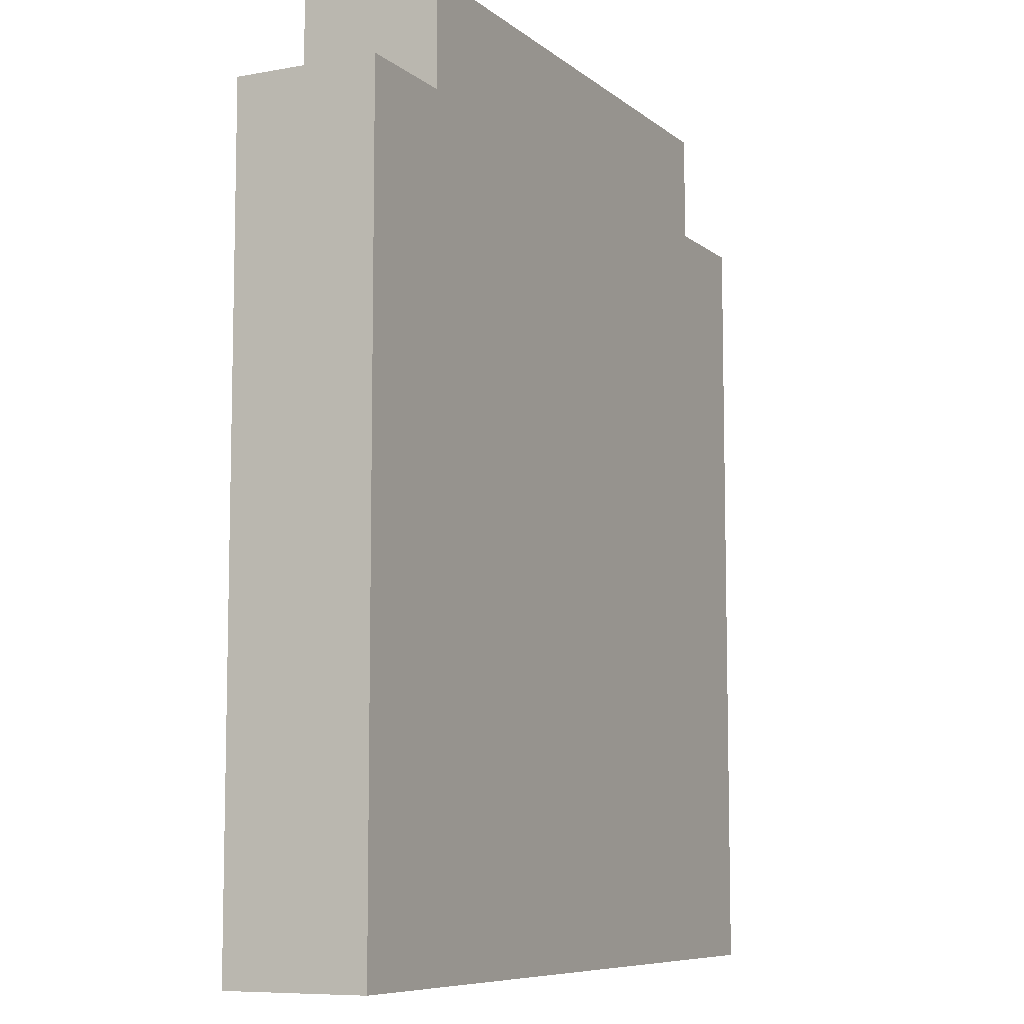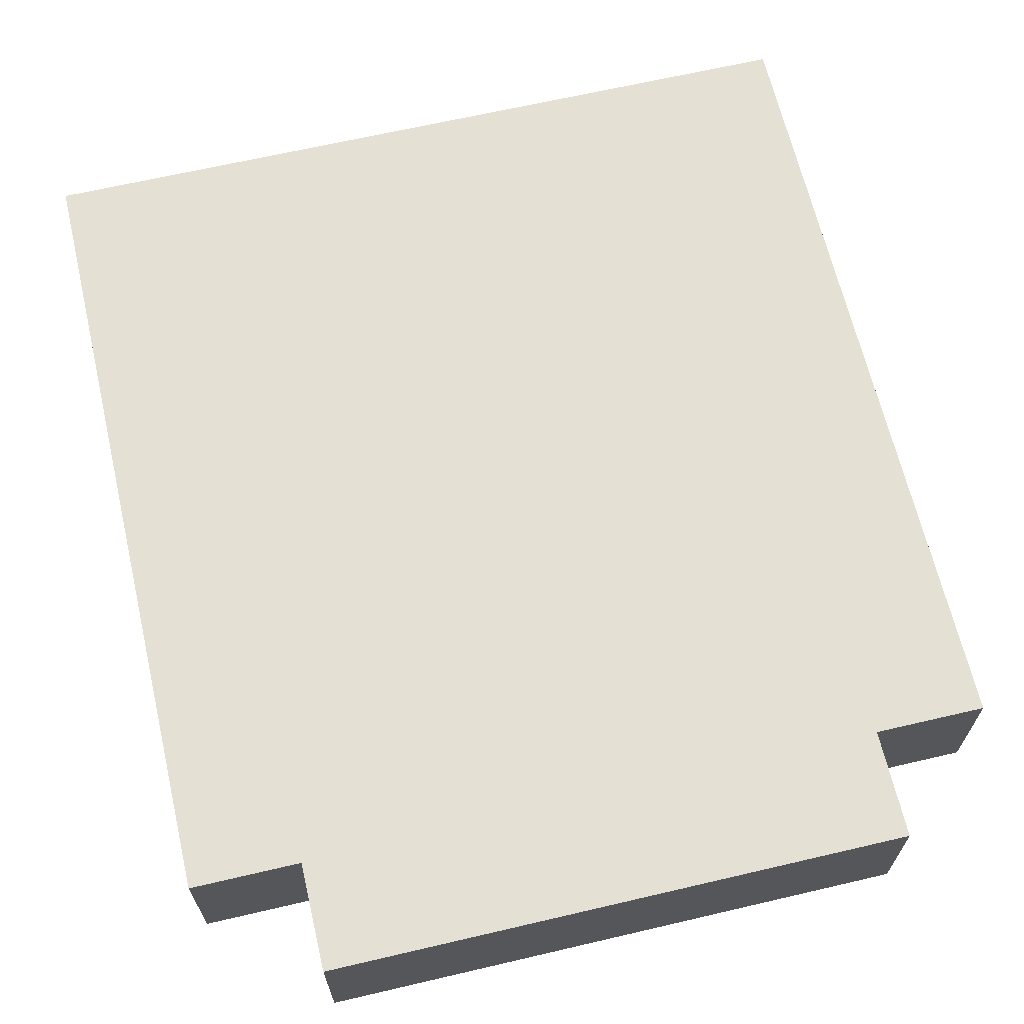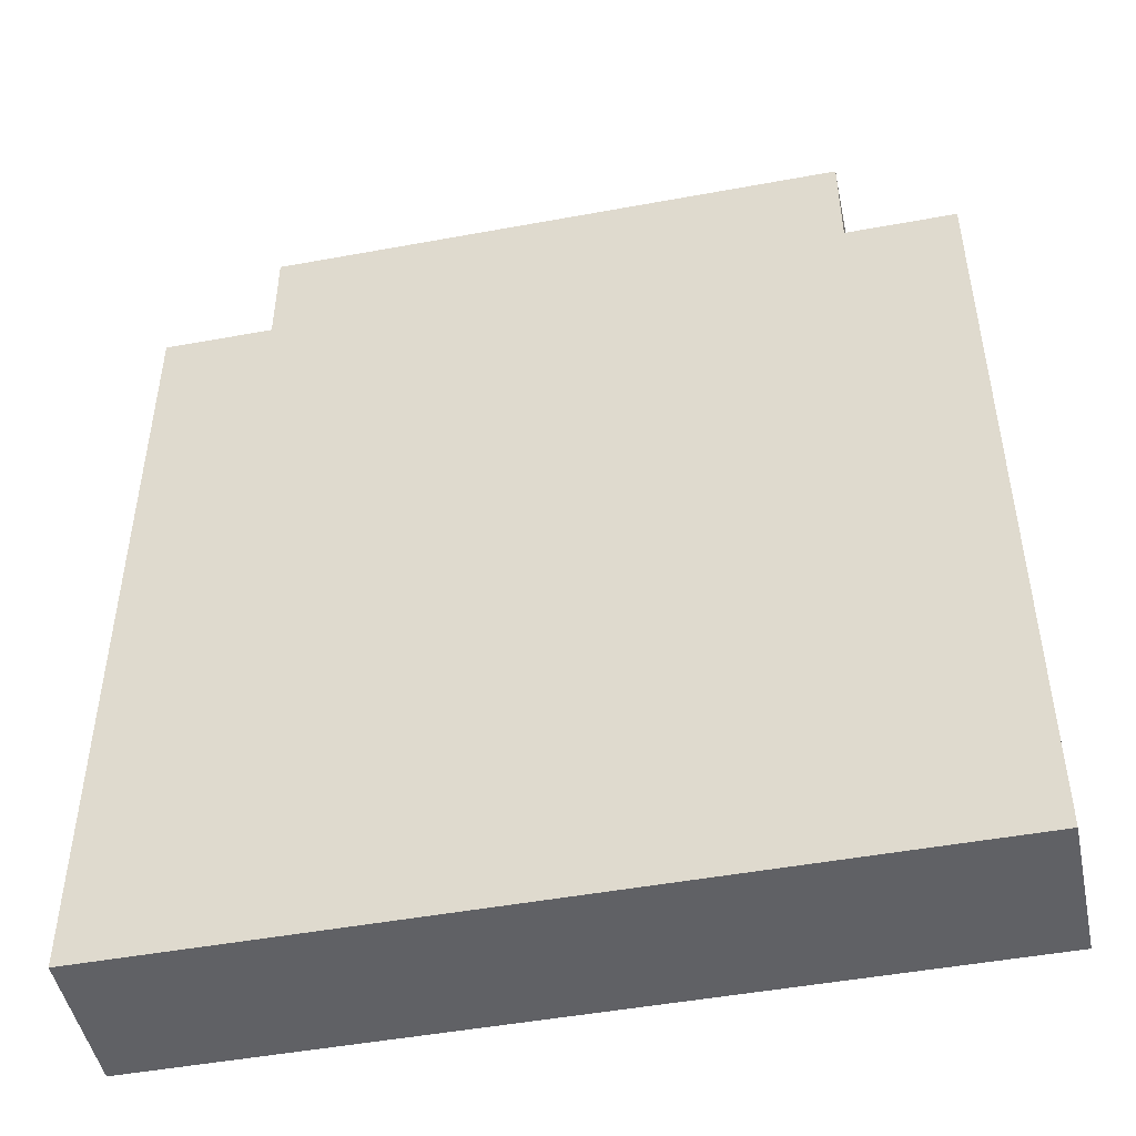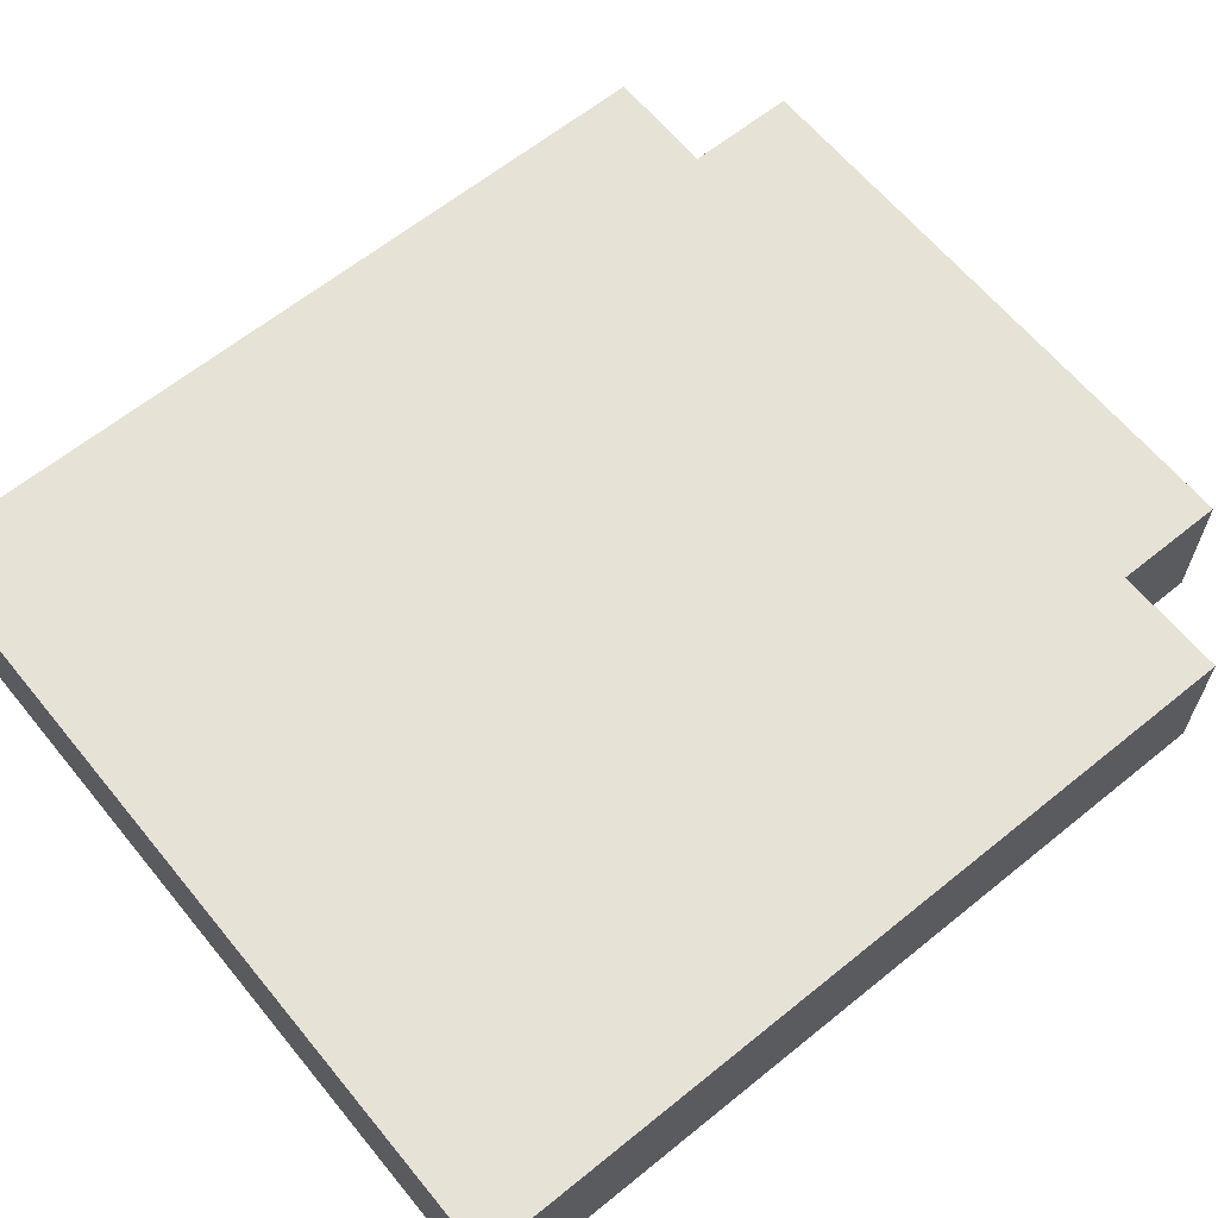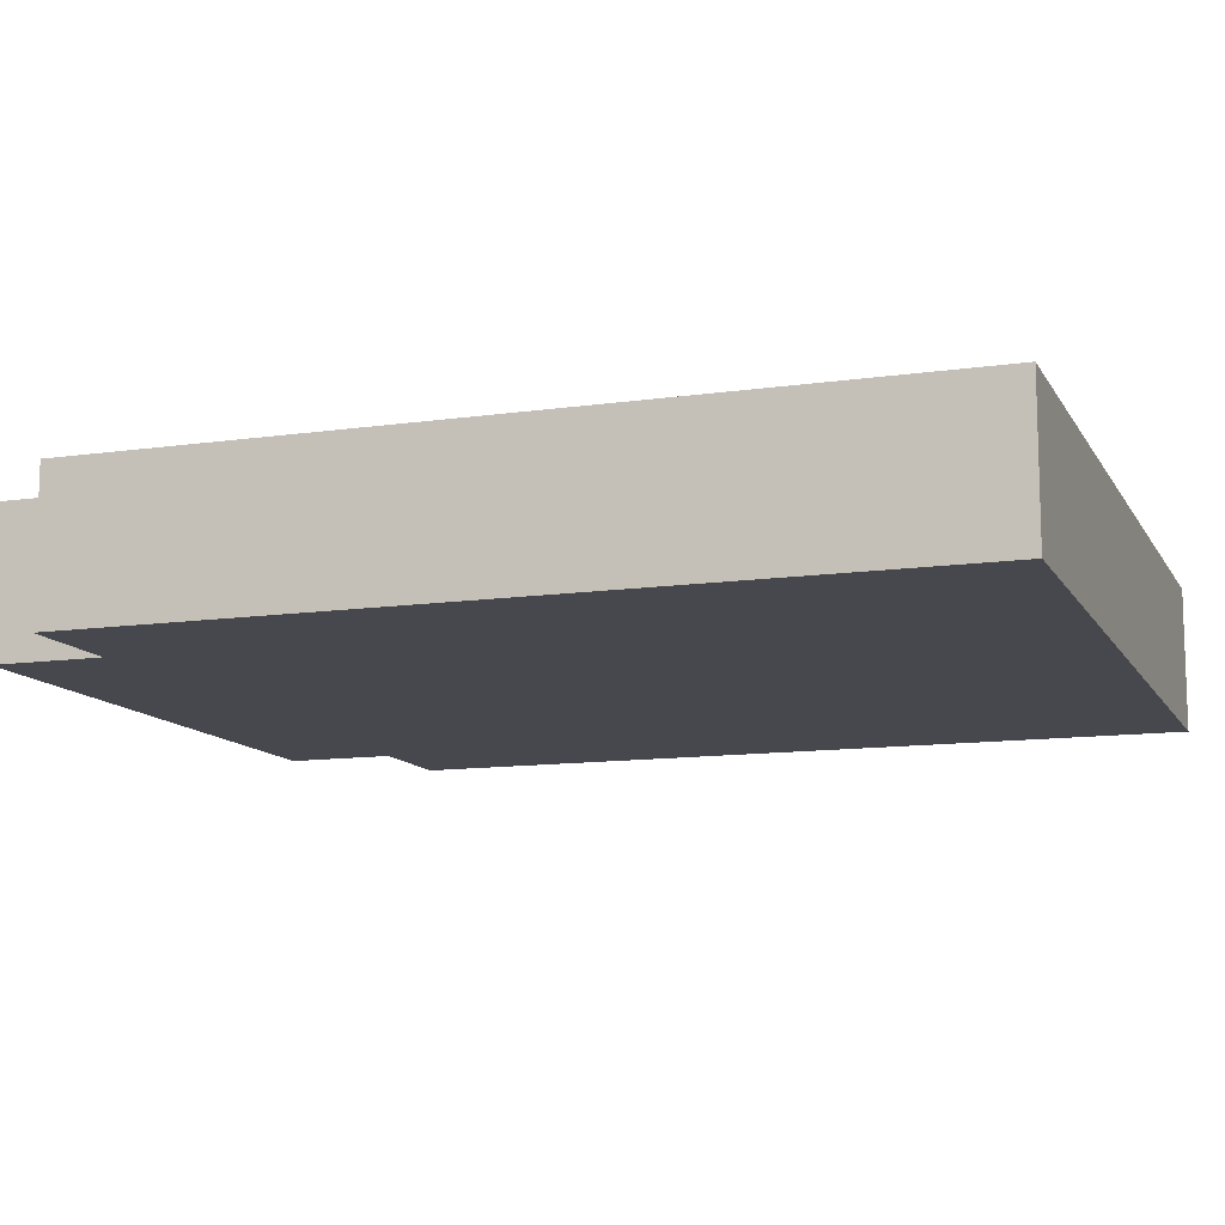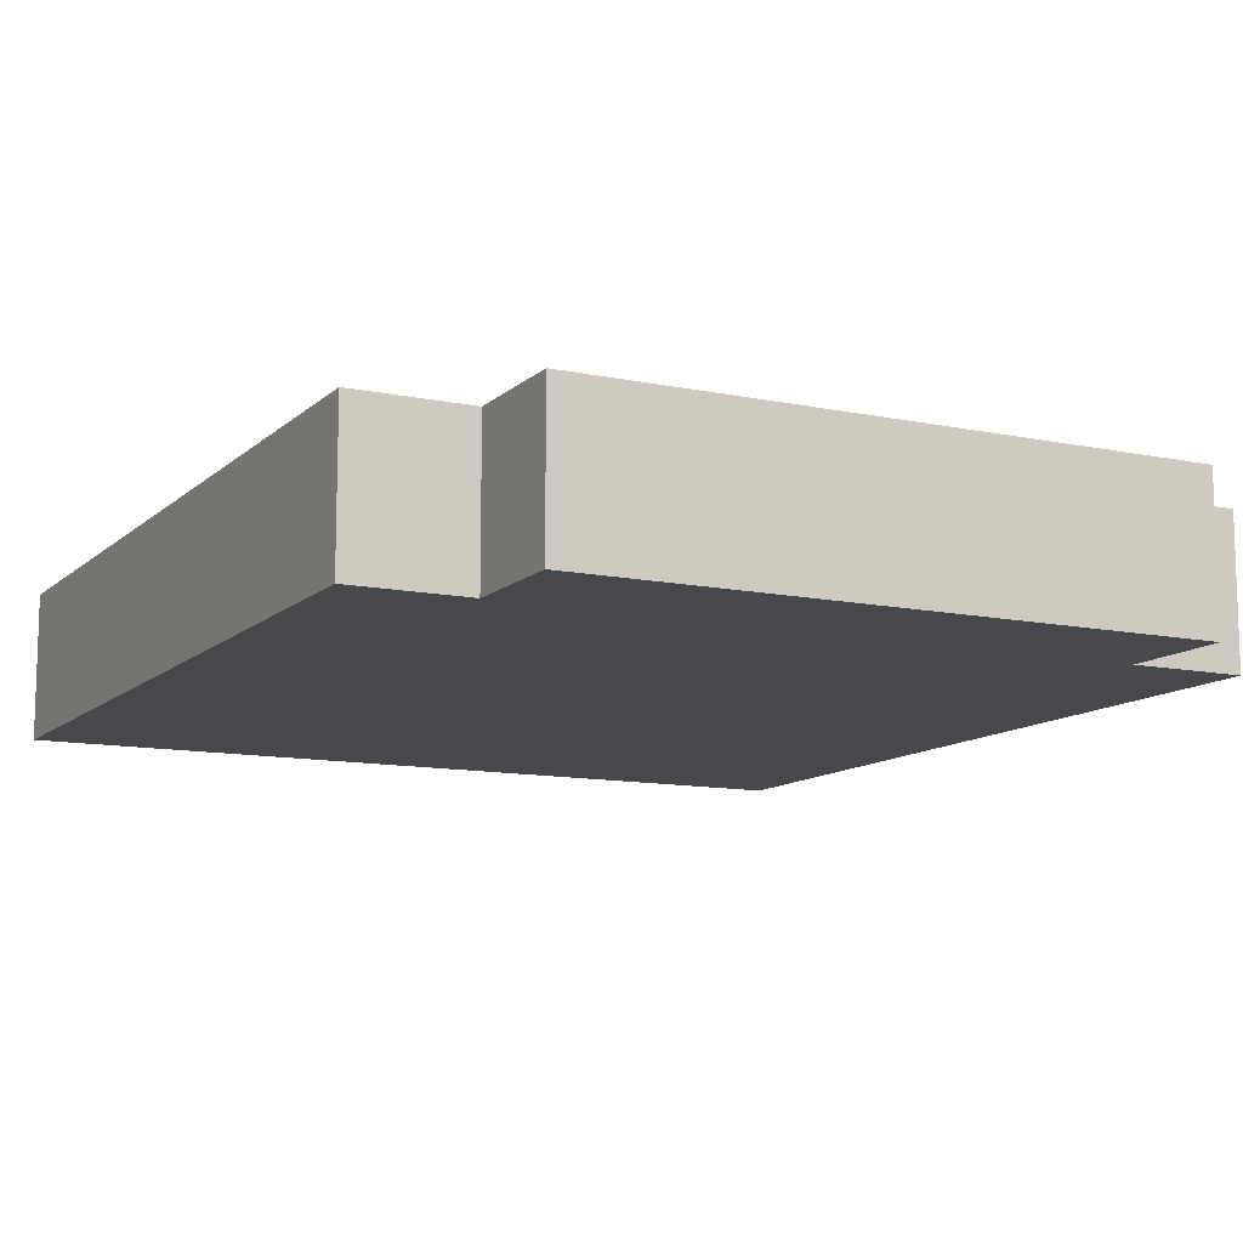
<metadata>
{"format":"obj","ext":"obj","renderer":"f3d","projection":"perspective","resolution":1024,"background":"white","views":[{"elev":-8.1,"azim":117.0,"up":"+Z"},{"elev":65.8,"azim":-13.2,"up":"+Y"},{"elev":-48.0,"azim":11.7,"up":"+Z"},{"elev":63.3,"azim":-129.3,"up":"+Y"},{"elev":-11.7,"azim":109.2,"up":"+Y"},{"elev":-11.3,"azim":-27.0,"up":"+Y"}]}
</metadata>
<code>
g Prop_Game_02
v -0.1925 0 -0.2185
v -0.1925 0.0683 -0.2185
v -0.1925 0.0683 0.08153
v -0.1925 0 0.08153
v -0.1925 0 0.1664
v -0.1925 0.0683 0.1664
v -0.1925 0.0683 -0.2185
v -0.1394 0.0683 -0.2185
v -0.1394 0.0683 0.08153
v -0.1925 0.0683 0.08153
v -0.1925 0.0683 0.1664
v -0.1394 0.0683 0.1664
v 0.1394 0.0683 0.08153
v 0.1394 0.0683 0.1664
v -0.1394 0.0683 0.2185
v 0.1394 0.0683 0.2185
v 0.1925 0.0683 0.08153
v 0.1925 0.0683 0.1664
v 0.1394 0.0683 -0.2185
v 0.1925 0.0683 -0.2185
v 0.1925 0.0683 -0.2185
v 0.1925 0 -0.2185
v 0.1925 0 0.08153
v 0.1925 0.0683 0.08153
v 0.1925 0 0.1664
v 0.1925 0.0683 0.1664
v -0.1394 0 -0.2185
v -0.1925 0 -0.2185
v -0.1925 0 0.08153
v -0.1394 0 0.08153
v 0.1394 0 -0.2185
v -0.1394 0 0.1664
v -0.1925 0 0.1664
v 0.1394 0 0.08153
v 0.1925 0 -0.2185
v 0.1925 0 0.08153
v 0.1925 0 0.1664
v 0.1394 0 0.1664
v 0.1394 0 0.2185
v -0.1394 0 0.2185
v -0.1925 0 0.1664
v -0.1925 0.0683 0.1664
v -0.1394 0.0683 0.1664
v -0.1394 0 0.1664
v -0.1394 0 -0.2185
v -0.1394 0.0683 -0.2185
v -0.1925 0.0683 -0.2185
v -0.1925 0 -0.2185
v 0.1925 0 -0.2185
v 0.1925 0.0683 -0.2185
v 0.1394 0.0683 -0.2185
v 0.1394 0 -0.2185
v 0.1394 0.0683 0.1664
v 0.1925 0.0683 0.1664
v 0.1925 0 0.1664
v 0.1394 0 0.1664
v 0.1104 0.02506 -0.2185
v 0.1104 0.0683 -0.2185
v -0.1104 0.0683 -0.2185
v -0.1104 0.02506 -0.2185
v -0.1207 0.05438 0.2185
v 0.1207 0.05438 0.2185
v 0.1207 0.01393 0.2185
v -0.1207 0.01393 0.2185
v -0.09533 0.0683 -0.01659
v 0.09533 0.0683 -0.1217
v 0.09533 0.0683 -0.0769
v -0.09533 0.0683 0.0279
v -0.1394 0.0683 0.1664
v -0.1394 0.0683 0.2185
v -0.1394 0 0.2185
v -0.1394 0 0.1664
v 0.1394 0 0.1664
v 0.1394 0 0.2185
v 0.1394 0.0683 0.2185
v 0.1394 0.0683 0.1664
v -0.1394 0 -0.2185
v -0.1104 0.0683 -0.2185
v -0.1394 0.0683 -0.2185
v -0.1104 0.02506 -0.2185
v 0.1394 0 -0.2185
v 0.1104 0.02506 -0.2185
v 0.1394 0.0683 -0.2185
v 0.1104 0.0683 -0.2185
v -0.1394 0.0683 -0.2185
v -0.1104 0.0683 -0.2185
v -0.1104 0.0683 0.05589
v -0.1394 0.0683 0.08153
v 0.1104 0.0683 -0.06631
v 0.1394 0.0683 0.08153
v 0.1104 0.0683 -0.2185
v 0.1394 0.0683 -0.2185
v -0.1394 0.0683 0.2185
v -0.1207 0.05438 0.2185
v -0.1207 0.01393 0.2185
v -0.1394 0 0.2185
v 0.1394 0.0683 0.2185
v 0.1207 0.01393 0.2185
v 0.1207 0.05438 0.2185
v 0.1394 0 0.2185
v -0.1104 0.0683 -0.2185
v -0.09533 0.0683 -0.01659
v -0.09533 0.0683 0.0279
v -0.1104 0.0683 0.05589
v 0.1104 0.0683 -0.2185
v 0.09533 0.0683 -0.0769
v 0.09533 0.0683 -0.1217
v 0.1104 0.0683 -0.06631
g Prop_Game_02_0
f 3 2 1
f 4 3 1
f 4 5 3
f 5 6 3
f 9 8 7
f 10 9 7
f 10 11 9
f 11 12 9
f 9 12 13
f 12 14 13
f 12 15 14
f 15 16 14
f 13 14 17
f 14 18 17
f 13 17 19
f 17 20 19
f 23 22 21
f 24 23 21
f 25 23 24
f 26 25 24
f 29 28 27
f 30 29 27
f 30 27 31
f 30 32 29
f 32 33 29
f 34 30 31
f 34 31 35
f 36 34 35
f 36 37 34
f 37 38 34
f 34 38 30
f 38 32 30
f 38 39 32
f 39 40 32
f 43 42 41
f 44 43 41
f 47 46 45
f 48 47 45
f 51 50 49
f 52 51 49
f 55 54 53
f 56 55 53
f 59 58 57
f 60 59 57
f 63 62 61
f 64 63 61
f 67 66 65
f 68 67 65
f 71 70 69
f 72 71 69
f 75 74 73
f 76 75 73
f 79 78 77
f 78 80 77
f 77 80 81
f 80 82 81
f 81 82 83
f 82 84 83
f 87 86 85
f 88 87 85
f 89 87 88
f 90 89 88
f 91 89 90
f 92 91 90
f 95 94 93
f 96 95 93
f 93 94 97
f 98 95 96
f 94 99 97
f 100 98 96
f 97 99 100
f 99 98 100
f 103 102 101
f 104 103 101
f 101 102 105
f 106 103 104
f 102 107 105
f 108 106 104
f 105 107 108
f 107 106 108

</code>
